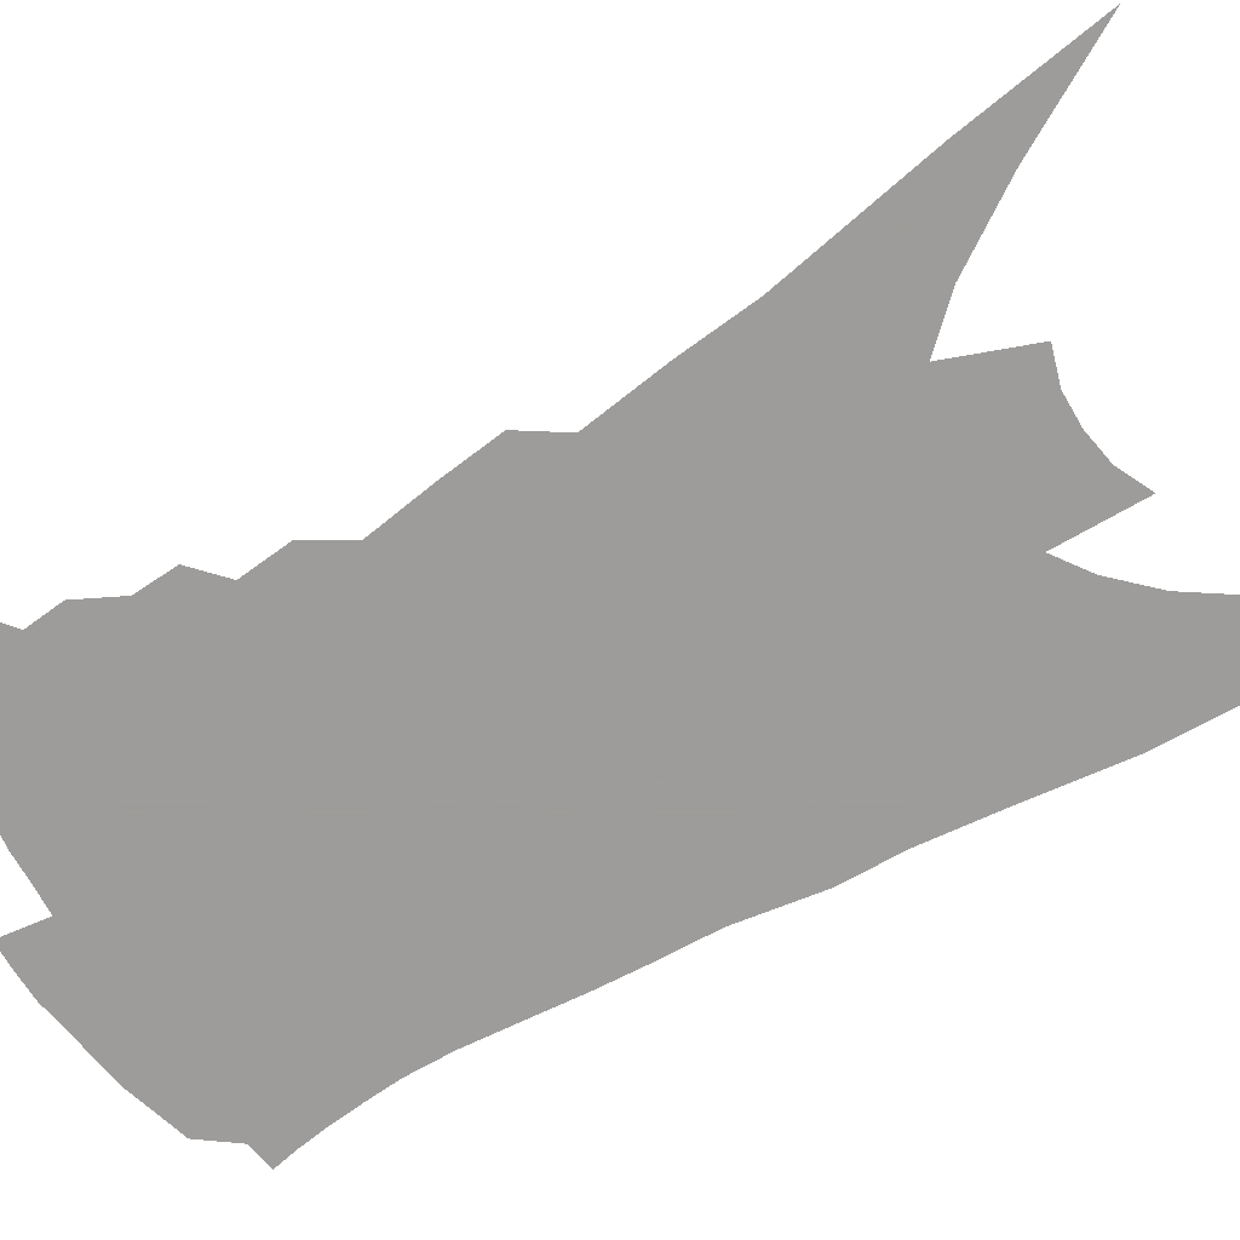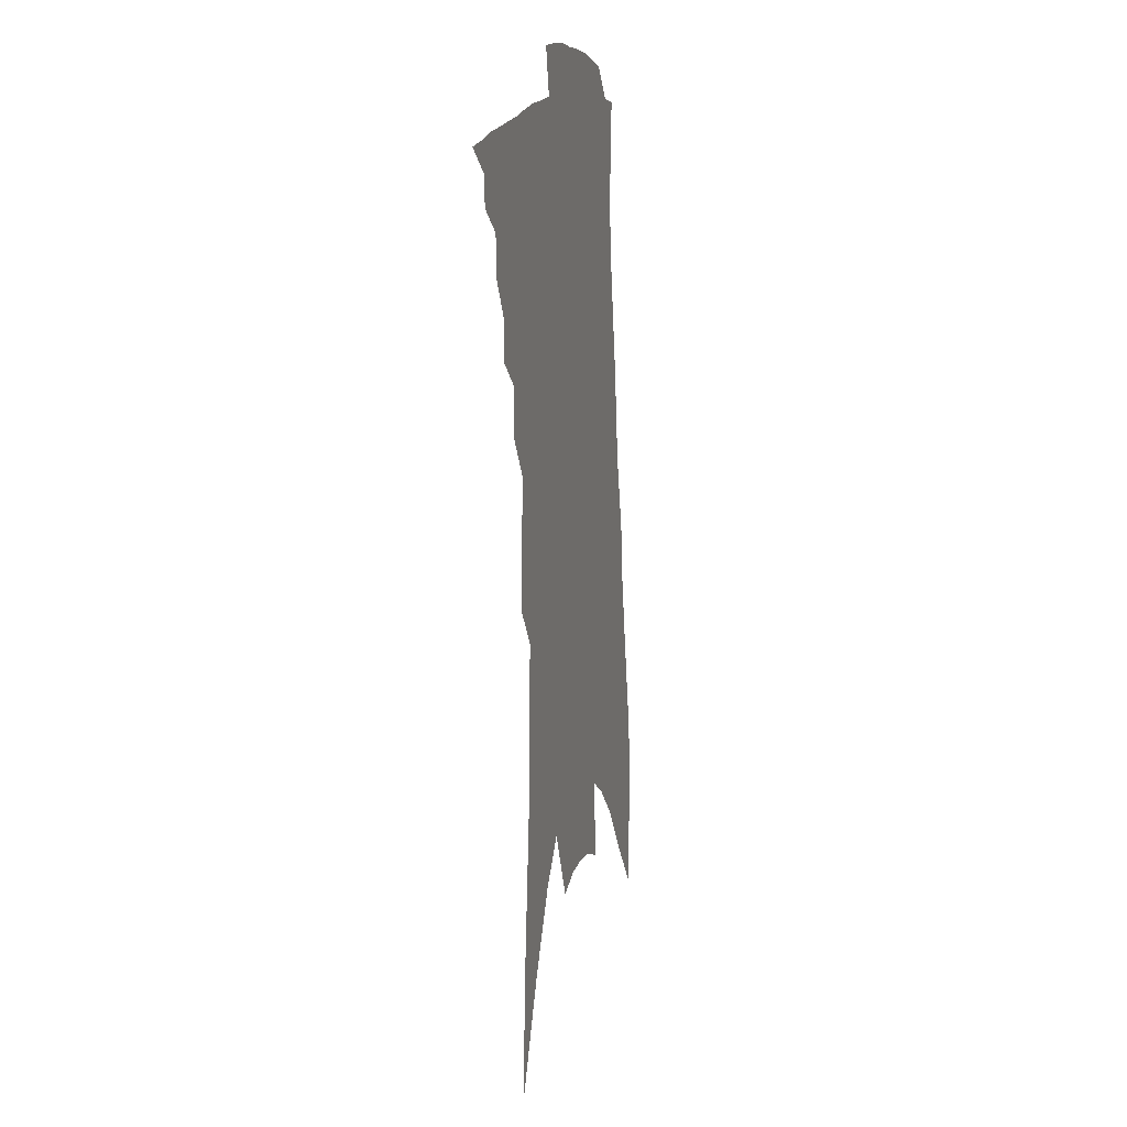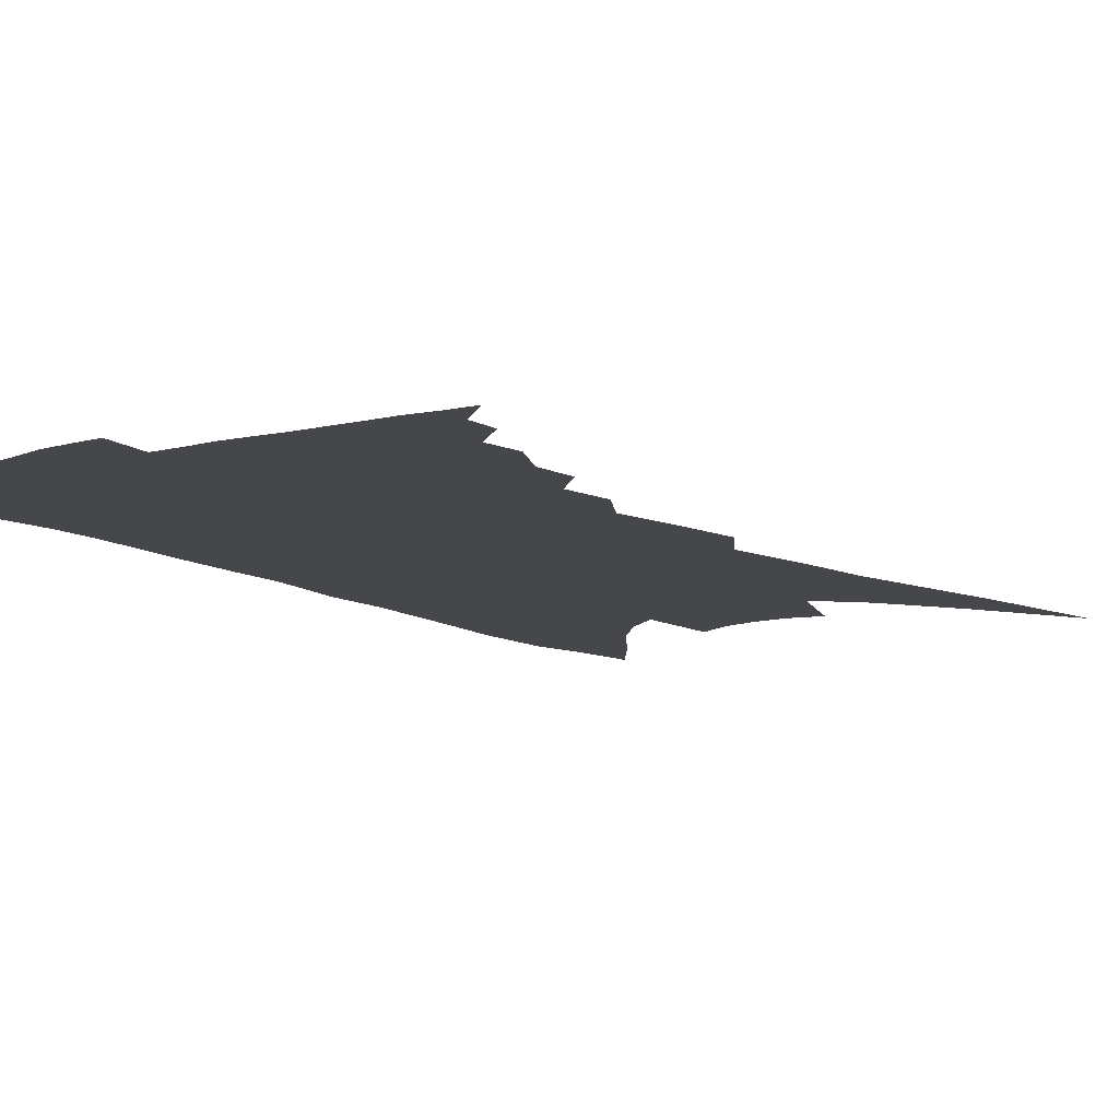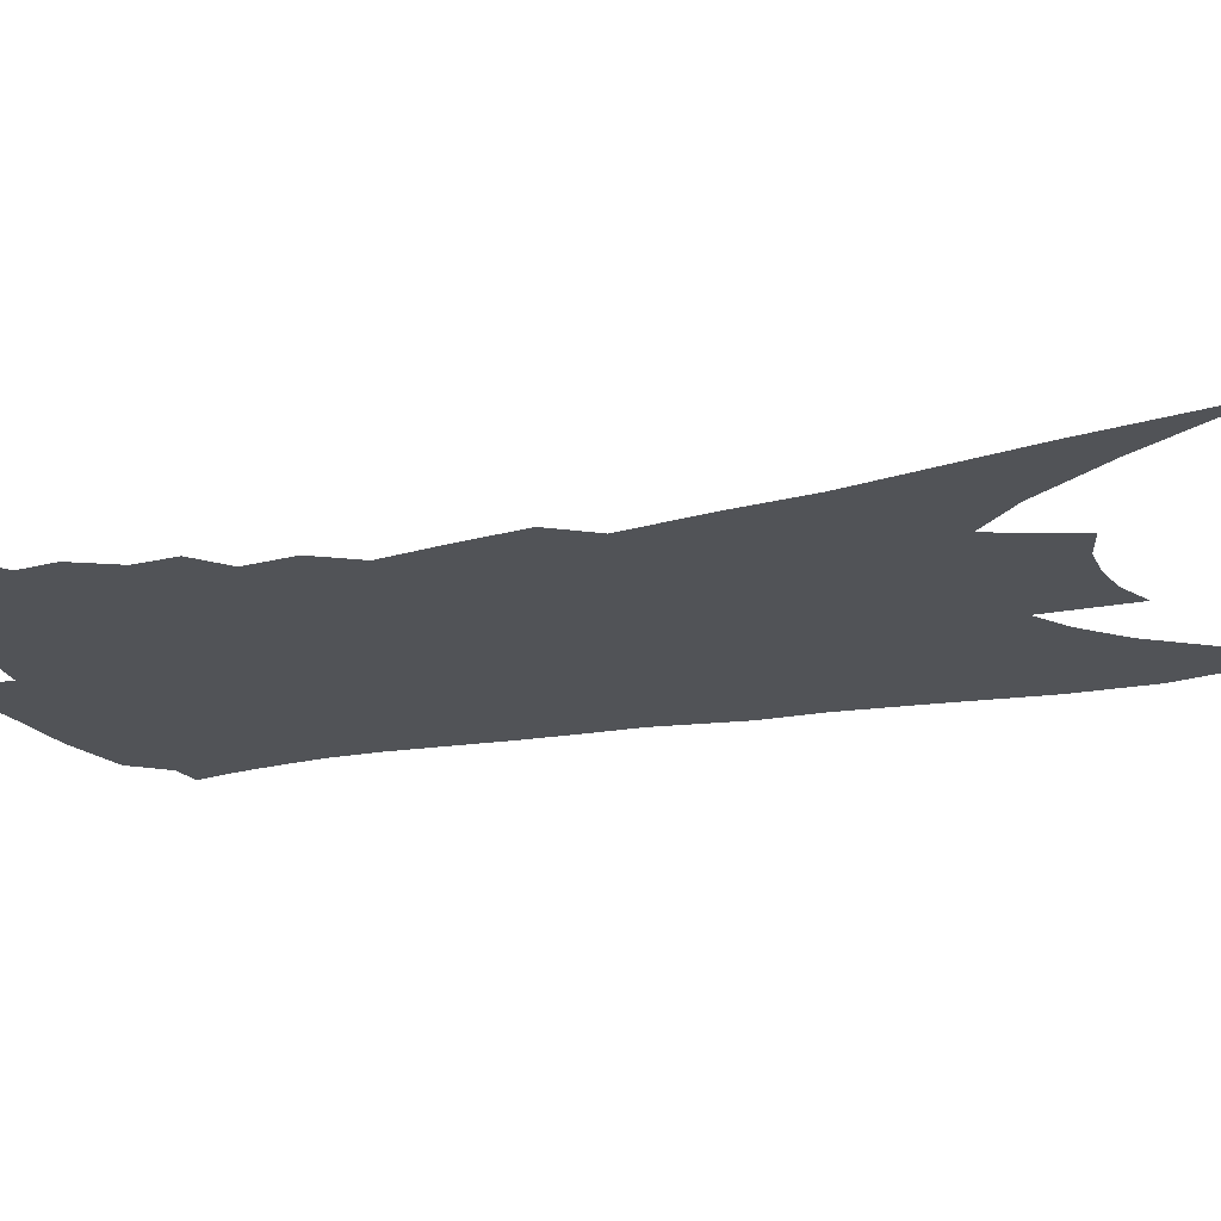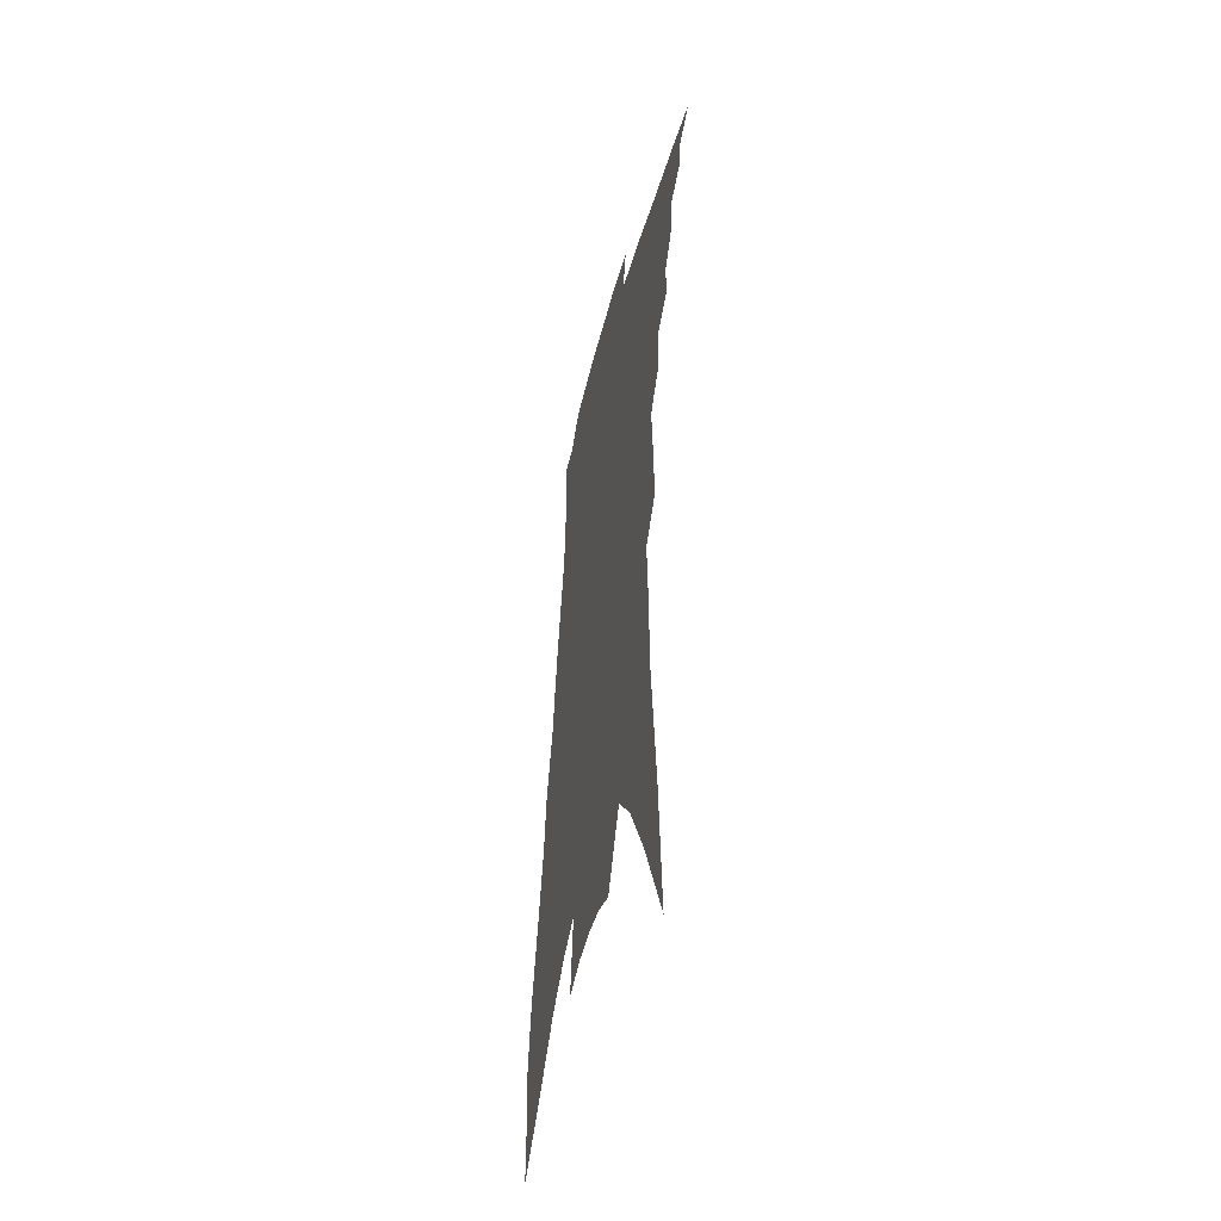
<metadata>
{"format":"obj","ext":"obj","renderer":"f3d","projection":"perspective","resolution":1024,"background":"white","views":[{"elev":-70.3,"azim":-54.3,"up":"+Z"},{"elev":10.8,"azim":-75.3,"up":"+Y"},{"elev":-10.4,"azim":-138.6,"up":"+Z"},{"elev":-21.7,"azim":-65.6,"up":"+Z"},{"elev":-48.9,"azim":-104.5,"up":"+Y"}]}
</metadata>
<code>
v 529.2 333.5 0
v 537 321.9 0
v 536.3 328.6 0
v 535.1 334.6 0
v 544.1 308.8 0
v 544.2 317 0
v 543.4 323.7 0
v 542.3 329.7 0
v 541.1 336.2 0
v 549.7 291.2 0
v 549.5 300.2 0
v 551.1 311.9 0
v 550.5 318.8 0
v 549.4 324.9 0
v 548.2 331 0
v 547.2 337.2 0
v 556.7 275.1 0
v 556.8 285.8 0
v 557.1 296.2 0
v 558 306.9 0
v 557.2 313.4 0
v 556.5 319.8 0
v 555.6 326 0
v 554.6 332 0
v 553.3 338.2 0
v 561.5 238.8 0
v 561.9 252.1 0
v 562.8 266.6 0
v 563.6 280.1 0
v 564 291.1 0
v 563.9 299.8 0
v 564 308.5 0
v 563.3 314.8 0
v 562.5 320.9 0
v 561.5 326.9 0
v 560.5 333 0
v 559.4 339.2 0
v 561.6 130.5 0
v 563.6 161.3 0
v 567 196.1 0
v 567.1 212.6 0
v 568 230.4 0
v 568.6 245.4 0
v 569.5 260.3 0
v 569.4 271.2 0
v 570.4 285 0
v 570.2 293.5 0
v 570.1 301.8 0
v 569.9 309.4 0
v 569.4 315.8 0
v 568.4 321.8 0
v 567.6 327.9 0
v 566.6 334.1 0
v 565.4 340.6 0
v 572.7 155.1 0
v 574.1 183.9 0
v 574.4 203.6 0
v 574.9 221.9 0
v 575.9 240 0
v 576 253.2 0
v 575.6 263.2 0
v 576.2 276.9 0
v 576.2 286.5 0
v 576.3 295.8 0
v 576.2 303.9 0
v 575.9 310.8 0
v 575.5 316.8 0
v 574.9 322.9 0
v 573.7 328.9 0
v 572.9 334.9 0
v 571.4 341.9 0
v 581.8 172.1 0
v 582.2 195.8 0
v 581.7 211.8 0
v 581.9 229.5 0
v 582.5 244.9 0
v 582.2 256.8 0
v 582.1 268.1 0
v 582.4 280.4 0
v 582.4 289.5 0
v 582.2 297.6 0
v 582 304.8 0
v 581.5 311.1 0
v 581.9 318.4 0
v 581 323.9 0
v 580.5 329.6 0
v 579.1 335.9 0
v 577.7 342.5 0
v 589.5 181.9 0
v 589.1 202 0
v 588.5 219.1 0
v 588.1 232.5 0
v 588.6 247.1 0
v 588.2 260.1 0
v 588.1 270.4 0
v 588.3 283.1 0
v 588 290.3 0
v 587.9 298.6 0
v 588 306.6 0
v 587.5 312.6 0
v 587.4 318.7 0
v 586.8 324.5 0
v 586.2 330.4 0
v 585.3 336.4 0
v 583.8 343.3 0
v 581.6 353.6 0
v 597.3 165.6 0
v 596.4 187.7 0
v 595.7 203.9 0
v 594.7 220.1 0
v 594.5 225.1 0
v 594.3 249.2 0
v 594 259 0
v 594 274 0
v 593.8 283.4 0
v 593.8 292.4 0
v 593.6 299.9 0
v 593.6 307.4 0
v 593.5 313.8 0
v 593.1 319.3 0
v 592.9 325.3 0
v 592.2 331.2 0
v 591.2 337.5 0
v 589.8 345 0
v 587.8 354.3 0
v 604.3 168.5 0
v 603.1 188.8 0
v 602.2 206.6 0
v 601.4 220.6 0
v 601.2 237.7 0
v 600.2 251.4 0
v 599.9 262.1 0
v 599.6 273.9 0
v 599.4 284.1 0
v 599.2 292.3 0
v 599.1 299.5 0
v 599.1 307.3 0
v 599 313.8 0
v 599 320 0
v 598.7 325.8 0
v 598.3 331.6 0
v 597.3 338.2 0
v 596.2 345.4 0
v 594.1 354.6 0
v 611.4 169.2 0
v 609.9 189 0
v 608.6 207.6 0
v 607.7 223.4 0
v 607 238.1 0
v 606.2 249.9 0
v 605.6 264.1 0
v 605.3 273.5 0
v 604.9 284 0
v 604.7 292.5 0
v 604.7 300.6 0
v 604.6 307.7 0
v 604.7 314.5 0
v 604.7 320.4 0
v 604.6 326.1 0
v 604.2 332 0
v 603.7 338.3 0
v 602.9 344.9 0
v 600.9 354 0
v 618.6 168.5 0
v 617.2 185.8 0
v 615.3 206 0
v 614 222.5 0
v 613 237.7 0
v 611.9 252 0
v 611.6 261.8 0
v 610.9 273.9 0
v 610.5 283.5 0
v 610.1 292.7 0
v 610.1 300 0
v 610.1 307.7 0
v 610.2 314.5 0
v 610.3 320.3 0
v 610.6 326.5 0
v 610.6 332.1 0
v 610 338.2 0
v 609.3 344.7 0
v 607.3 353.7 0
v 626.1 165.8 0
v 624.2 184.3 0
v 622.3 203.3 0
v 620.2 223 0
v 619.3 235.8 0
v 618.3 248.5 0
v 617.6 260.2 0
v 616.9 271.5 0
v 616.4 281.2 0
v 615.9 290.7 0
v 615.6 299.5 0
v 615.4 308.4 0
v 615.6 314.3 0
v 615.7 319.9 0
v 616.3 326.8 0
v 616.3 332.2 0
v 616.2 337.8 0
v 615.9 343.6 0
v 613.7 353.1 0
v 631.8 179.9 0
v 629.8 198.4 0
v 627.6 216.9 0
v 626 232.3 0
v 624.5 246.5 0
v 623.8 257.9 0
v 623.1 268.8 0
v 622.7 278.1 0
v 621.6 289.5 0
v 621 299.3 0
v 621 306.9 0
v 621 314.1 0
v 621.3 320.3 0
v 621.6 326.5 0
v 621.9 332.2 0
v 621.9 337.7 0
v 621.7 343.6 0
v 620.4 351.7 0
v 640.3 172.5 0
v 638.5 190.2 0
v 635.6 210.1 0
v 634.5 223.9 0
v 631.9 240.6 0
v 630.8 253.2 0
v 629.7 264.9 0
v 628.8 275.7 0
v 627.7 286.8 0
v 626.8 296.9 0
v 626.7 304.9 0
v 626.2 313.7 0
v 626.7 319.8 0
v 627 326.4 0
v 627.4 332 0
v 627.7 337.6 0
v 627.4 343.7 0
v 627.1 350.4 0
v 651 159.2 0
v 648.7 178.4 0
v 645.4 198.8 0
v 643.5 214.8 0
v 640.5 232 0
v 639.3 245.1 0
v 638.5 256.5 0
v 636.4 270.1 0
v 634.4 282.6 0
v 633.7 292.4 0
v 632.8 302.1 0
v 631.9 311.7 0
v 632.4 318.3 0
v 632.3 325.8 0
v 632.9 331.5 0
v 633.3 337.4 0
v 633.3 343.3 0
v 661.2 148 0
v 661.2 161.7 0
v 662.2 173.6 0
v 660.3 190.3 0
v 656 210.6 0
v 652.6 228.1 0
v 651.2 241.2 0
v 646.8 259.1 0
v 645.3 271 0
v 643.5 282.8 0
v 641.4 294.8 0
v 639.4 306.2 0
v 638.4 315.9 0
v 638.3 323.5 0
v 638.4 331.1 0
v 638.8 337.2 0
v 639.4 342.8 0
v 721 391 0
f 3 4 1
f 6 7 2
f 2 7 3
f 7 8 3
f 3 8 4
f 8 9 4
f 11 12 5
f 5 12 6
f 12 13 6
f 6 13 7
f 13 14 7
f 7 14 8
f 14 15 8
f 8 15 9
f 15 16 9
f 18 19 10
f 10 19 11
f 19 20 11
f 11 20 12
f 20 21 12
f 12 21 13
f 21 22 13
f 13 22 14
f 22 23 14
f 14 23 15
f 23 24 15
f 15 24 16
f 24 25 16
f 28 29 17
f 17 29 18
f 29 30 18
f 18 30 19
f 30 31 19
f 19 31 20
f 31 32 20
f 20 32 21
f 32 33 21
f 21 33 22
f 33 34 22
f 22 34 23
f 34 35 23
f 23 35 24
f 35 36 24
f 24 36 25
f 36 37 25
f 42 43 26
f 26 43 27
f 43 44 27
f 27 44 28
f 44 45 28
f 28 45 29
f 45 46 29
f 29 46 30
f 46 47 30
f 30 47 31
f 47 48 31
f 31 48 32
f 48 49 32
f 32 49 33
f 49 50 33
f 33 50 34
f 50 51 34
f 34 51 35
f 51 52 35
f 35 52 36
f 52 53 36
f 36 53 37
f 53 54 37
f 38 55 39
f 55 56 39
f 39 56 40
f 56 57 40
f 40 57 41
f 57 58 41
f 41 58 42
f 58 59 42
f 42 59 43
f 59 60 43
f 43 60 44
f 60 61 44
f 44 61 45
f 61 62 45
f 45 62 46
f 62 63 46
f 46 63 47
f 63 64 47
f 47 64 48
f 64 65 48
f 48 65 49
f 65 66 49
f 49 66 50
f 66 67 50
f 50 67 51
f 67 68 51
f 51 68 52
f 68 69 52
f 52 69 53
f 69 70 53
f 53 70 54
f 70 71 54
f 55 72 56
f 72 73 56
f 56 73 57
f 73 74 57
f 57 74 58
f 74 75 58
f 58 75 59
f 75 76 59
f 59 76 60
f 76 77 60
f 60 77 61
f 77 78 61
f 61 78 62
f 78 79 62
f 62 79 63
f 79 80 63
f 63 80 64
f 80 81 64
f 64 81 65
f 81 82 65
f 65 82 66
f 82 83 66
f 66 83 67
f 83 84 67
f 67 84 68
f 84 85 68
f 68 85 69
f 85 86 69
f 69 86 70
f 86 87 70
f 70 87 71
f 87 88 71
f 72 89 73
f 89 90 73
f 73 90 74
f 90 91 74
f 74 91 75
f 91 92 75
f 75 92 76
f 92 93 76
f 76 93 77
f 93 94 77
f 77 94 78
f 94 95 78
f 78 95 79
f 95 96 79
f 79 96 80
f 96 97 80
f 80 97 81
f 97 98 81
f 81 98 82
f 98 99 82
f 82 99 83
f 99 100 83
f 83 100 84
f 100 101 84
f 84 101 85
f 101 102 85
f 85 102 86
f 102 103 86
f 86 103 87
f 103 104 87
f 87 104 88
f 104 105 88
f 107 108 89
f 89 108 90
f 108 109 90
f 90 109 91
f 109 110 91
f 91 110 92
f 110 111 92
f 92 111 93
f 111 112 93
f 93 112 94
f 112 113 94
f 94 113 95
f 113 114 95
f 95 114 96
f 114 115 96
f 96 115 97
f 115 116 97
f 97 116 98
f 116 117 98
f 98 117 99
f 117 118 99
f 99 118 100
f 118 119 100
f 100 119 101
f 119 120 101
f 101 120 102
f 120 121 102
f 102 121 103
f 121 122 103
f 103 122 104
f 122 123 104
f 104 123 105
f 123 124 105
f 105 124 106
f 124 125 106
f 107 126 108
f 126 127 108
f 108 127 109
f 127 128 109
f 109 128 110
f 128 129 110
f 110 129 111
f 129 130 111
f 111 130 112
f 130 131 112
f 112 131 113
f 131 132 113
f 113 132 114
f 132 133 114
f 114 133 115
f 133 134 115
f 115 134 116
f 134 135 116
f 116 135 117
f 135 136 117
f 117 136 118
f 136 137 118
f 118 137 119
f 137 138 119
f 119 138 120
f 138 139 120
f 120 139 121
f 139 140 121
f 121 140 122
f 140 141 122
f 122 141 123
f 141 142 123
f 123 142 124
f 142 143 124
f 124 143 125
f 143 144 125
f 126 145 127
f 145 146 127
f 127 146 128
f 146 147 128
f 128 147 129
f 147 148 129
f 129 148 130
f 148 149 130
f 130 149 131
f 149 150 131
f 131 150 132
f 150 151 132
f 132 151 133
f 151 152 133
f 133 152 134
f 152 153 134
f 134 153 135
f 153 154 135
f 135 154 136
f 154 155 136
f 136 155 137
f 155 156 137
f 137 156 138
f 156 157 138
f 138 157 139
f 157 158 139
f 139 158 140
f 158 159 140
f 140 159 141
f 159 160 141
f 141 160 142
f 160 161 142
f 142 161 143
f 161 162 143
f 143 162 144
f 162 163 144
f 145 164 146
f 164 165 146
f 146 165 147
f 165 166 147
f 147 166 148
f 166 167 148
f 148 167 149
f 167 168 149
f 149 168 150
f 168 169 150
f 150 169 151
f 169 170 151
f 151 170 152
f 170 171 152
f 152 171 153
f 171 172 153
f 153 172 154
f 172 173 154
f 154 173 155
f 173 174 155
f 155 174 156
f 174 175 156
f 156 175 157
f 175 176 157
f 157 176 158
f 176 177 158
f 158 177 159
f 177 178 159
f 159 178 160
f 178 179 160
f 160 179 161
f 179 180 161
f 161 180 162
f 180 181 162
f 162 181 163
f 181 182 163
f 164 183 165
f 183 184 165
f 165 184 166
f 184 185 166
f 166 185 167
f 185 186 167
f 167 186 168
f 186 187 168
f 168 187 169
f 187 188 169
f 169 188 170
f 188 189 170
f 170 189 171
f 189 190 171
f 171 190 172
f 190 191 172
f 172 191 173
f 191 192 173
f 173 192 174
f 192 193 174
f 174 193 175
f 193 194 175
f 175 194 176
f 194 195 176
f 176 195 177
f 195 196 177
f 177 196 178
f 196 197 178
f 178 197 179
f 197 198 179
f 179 198 180
f 198 199 180
f 180 199 181
f 199 200 181
f 181 200 182
f 200 201 182
f 184 202 185
f 202 203 185
f 185 203 186
f 203 204 186
f 186 204 187
f 204 205 187
f 187 205 188
f 205 206 188
f 188 206 189
f 206 207 189
f 189 207 190
f 207 208 190
f 190 208 191
f 208 209 191
f 191 209 192
f 209 210 192
f 192 210 193
f 210 211 193
f 193 211 194
f 211 212 194
f 194 212 195
f 212 213 195
f 195 213 196
f 213 214 196
f 196 214 197
f 214 215 197
f 197 215 198
f 215 216 198
f 198 216 199
f 216 217 199
f 199 217 200
f 217 218 200
f 200 218 201
f 218 219 201
f 202 220 203
f 220 221 203
f 203 221 204
f 221 222 204
f 204 222 205
f 222 223 205
f 205 223 206
f 223 224 206
f 206 224 207
f 224 225 207
f 207 225 208
f 225 226 208
f 208 226 209
f 226 227 209
f 209 227 210
f 227 228 210
f 210 228 211
f 228 229 211
f 211 229 212
f 229 230 212
f 212 230 213
f 230 231 213
f 213 231 214
f 231 232 214
f 214 232 215
f 232 233 215
f 215 233 216
f 233 234 216
f 216 234 217
f 234 235 217
f 217 235 218
f 235 236 218
f 218 236 219
f 236 237 219
f 220 238 221
f 238 239 221
f 221 239 222
f 239 240 222
f 222 240 223
f 240 241 223
f 223 241 224
f 241 242 224
f 224 242 225
f 242 243 225
f 225 243 226
f 243 244 226
f 226 244 227
f 244 245 227
f 227 245 228
f 245 246 228
f 228 246 229
f 246 247 229
f 229 247 230
f 247 248 230
f 230 248 231
f 248 249 231
f 231 249 232
f 249 250 232
f 232 250 233
f 250 251 233
f 233 251 234
f 251 252 234
f 234 252 235
f 252 253 235
f 235 253 236
f 253 254 236
f 236 254 237
f 238 255 239
f 255 256 239
f 239 256 240
f 256 257 240
f 240 257 241
f 257 258 241
f 241 258 242
f 258 259 242
f 242 259 243
f 259 260 243
f 243 260 244
f 260 261 244
f 244 261 245
f 261 262 245
f 245 262 246
f 262 263 246
f 246 263 247
f 263 264 247
f 247 264 248
f 264 265 248
f 248 265 249
f 265 266 249
f 249 266 250
f 266 267 250
f 250 267 251
f 267 268 251
f 251 268 252
f 268 269 252
f 252 269 253
f 269 270 253
f 253 270 254
f 270 271 254

</code>
